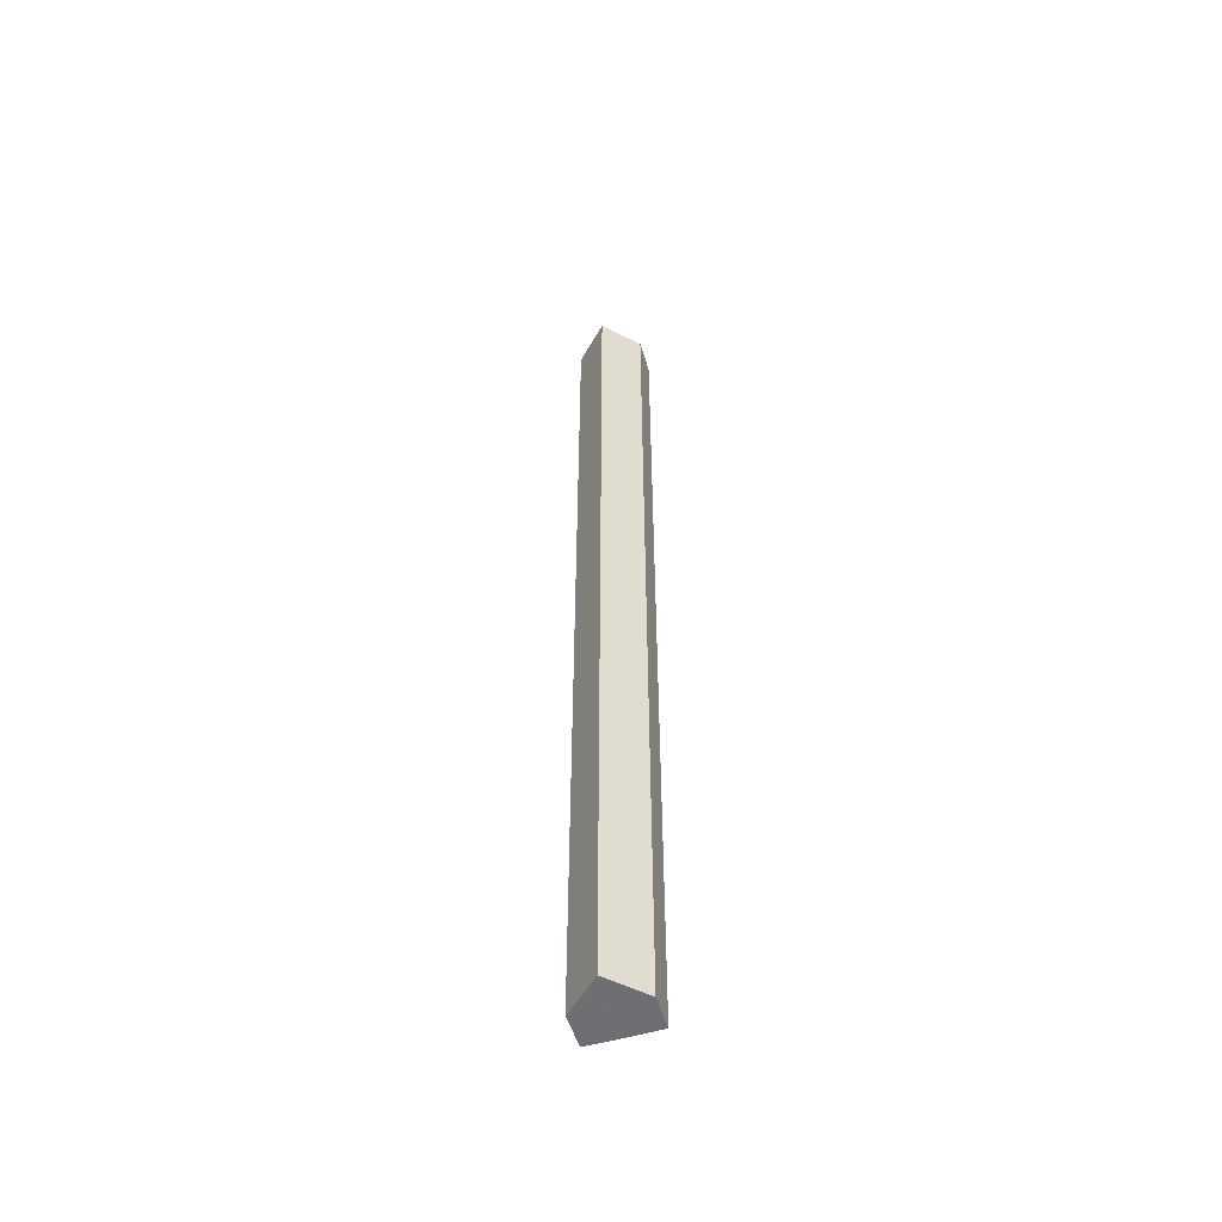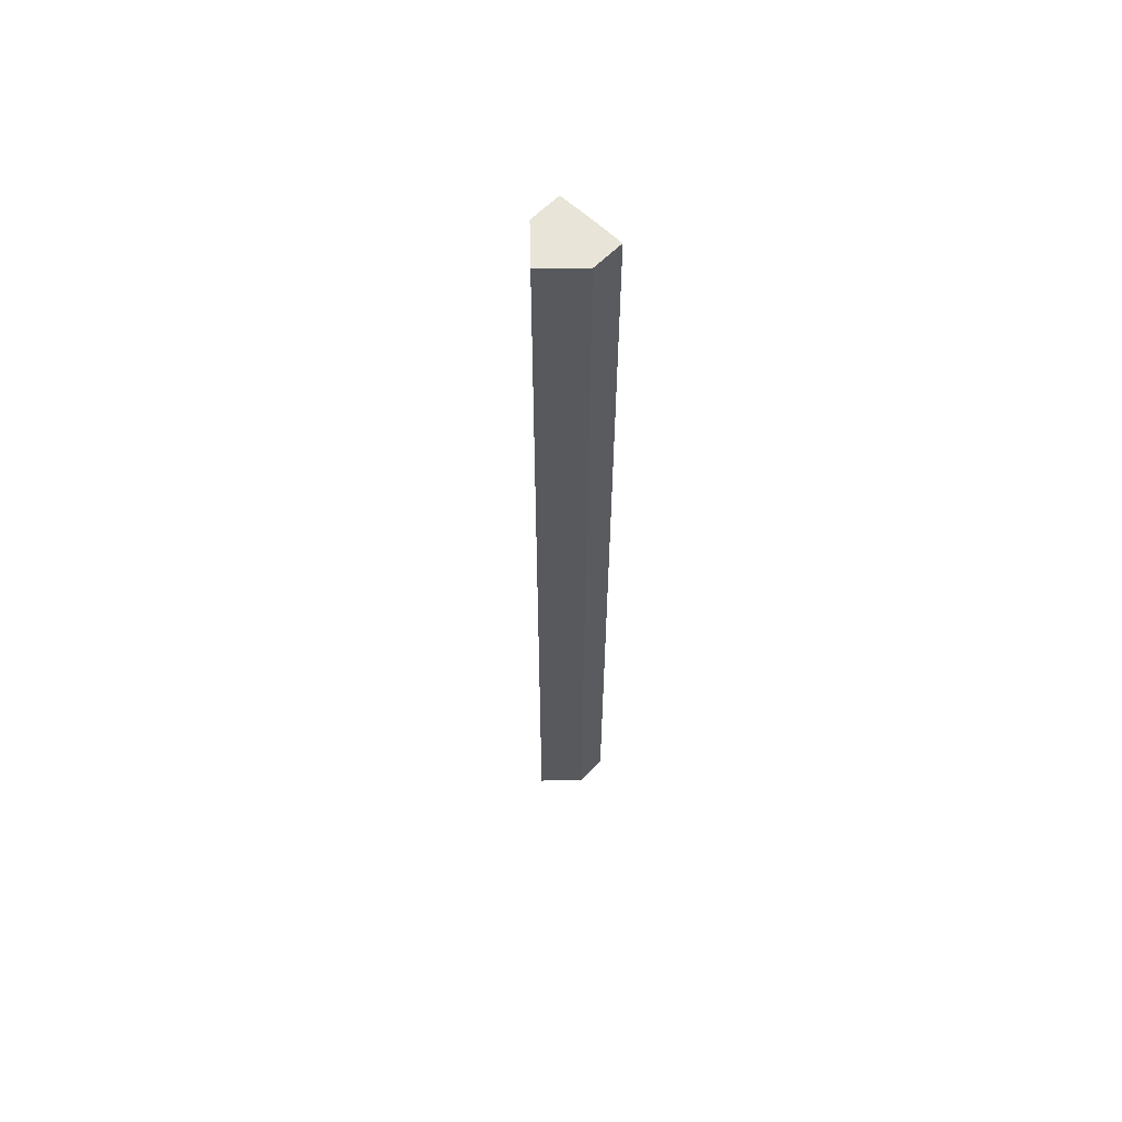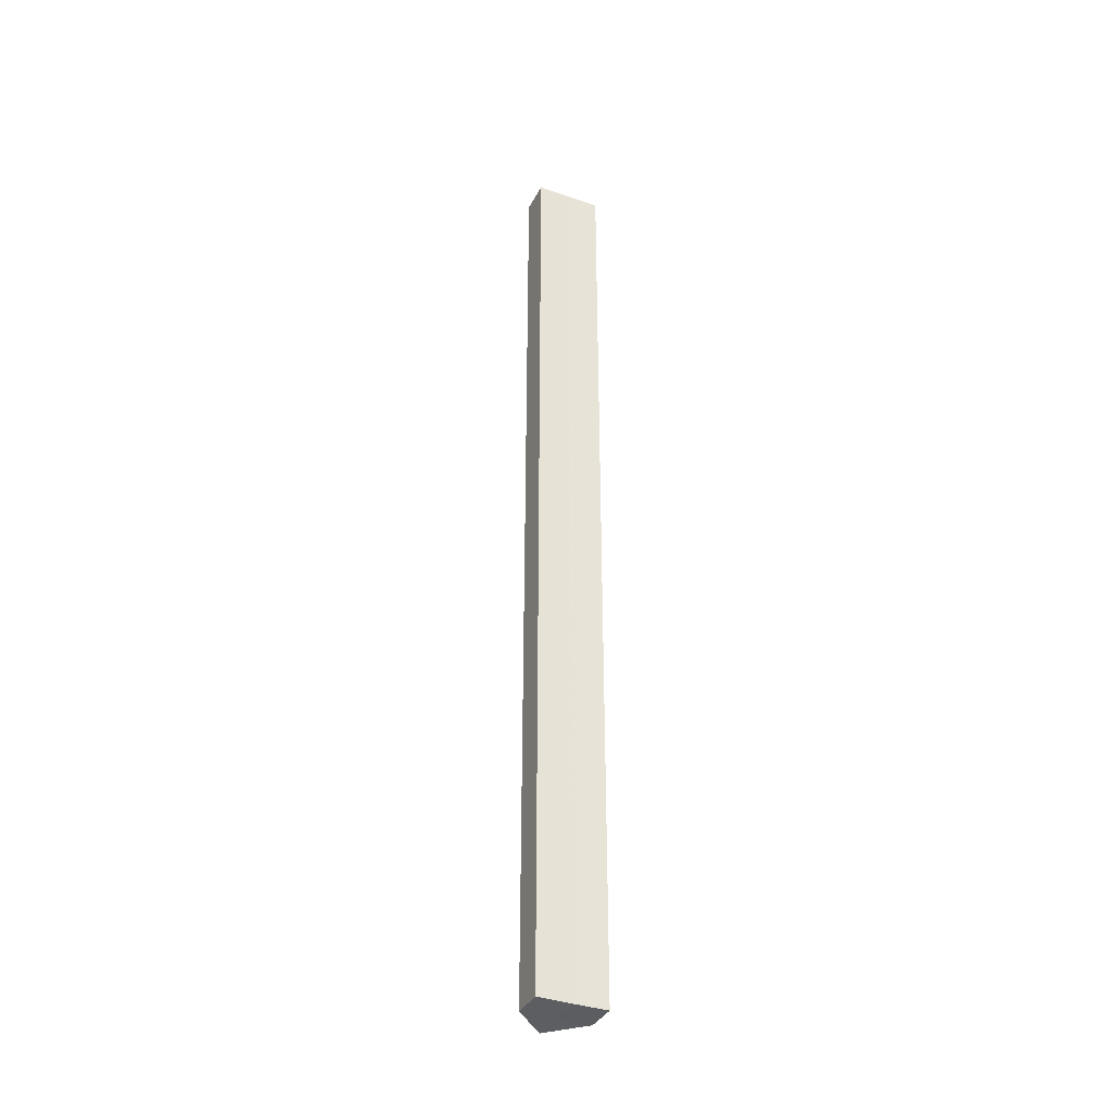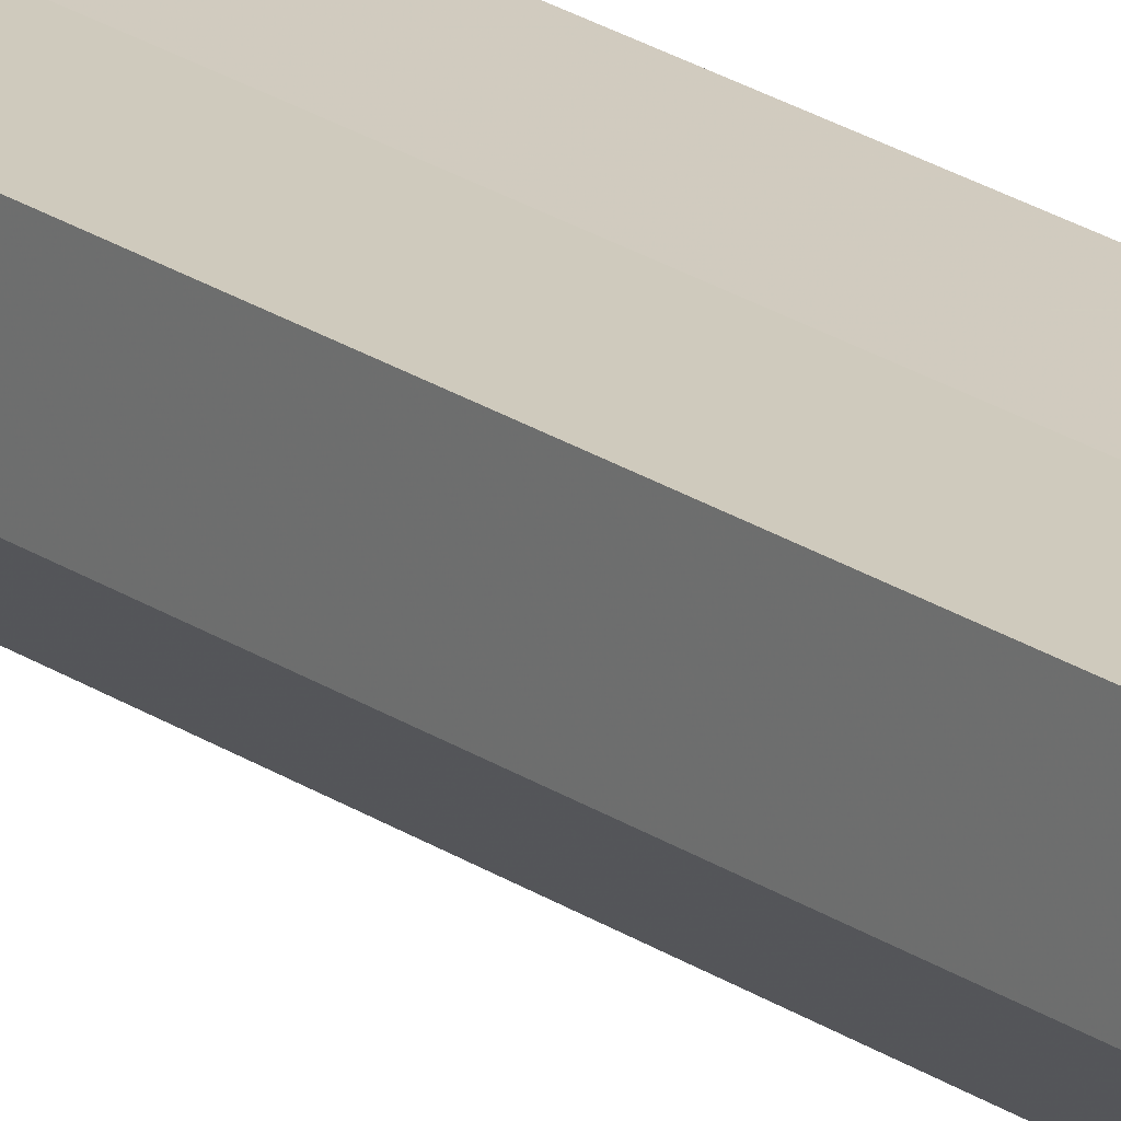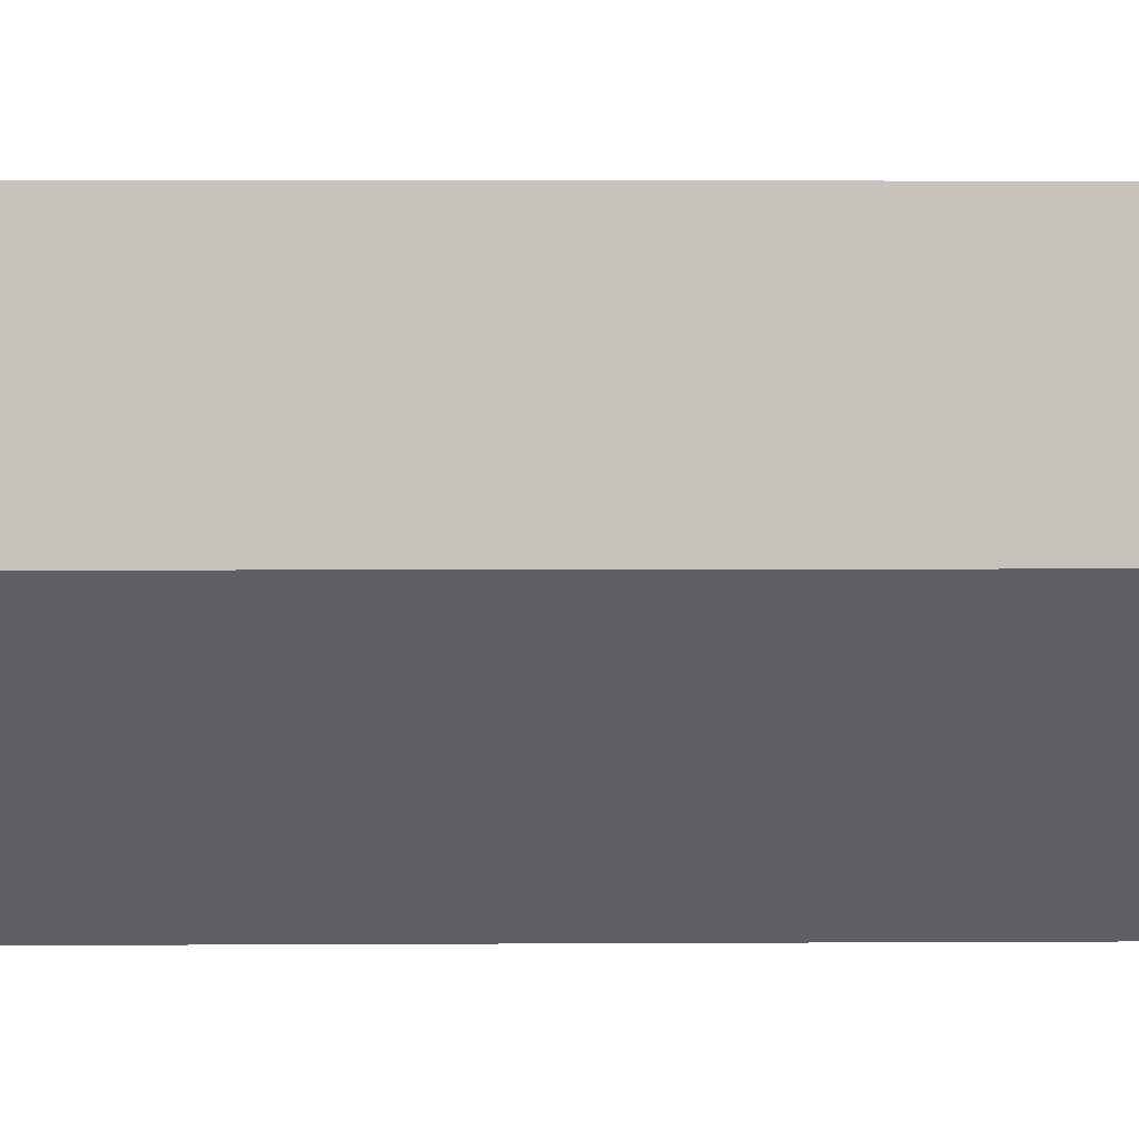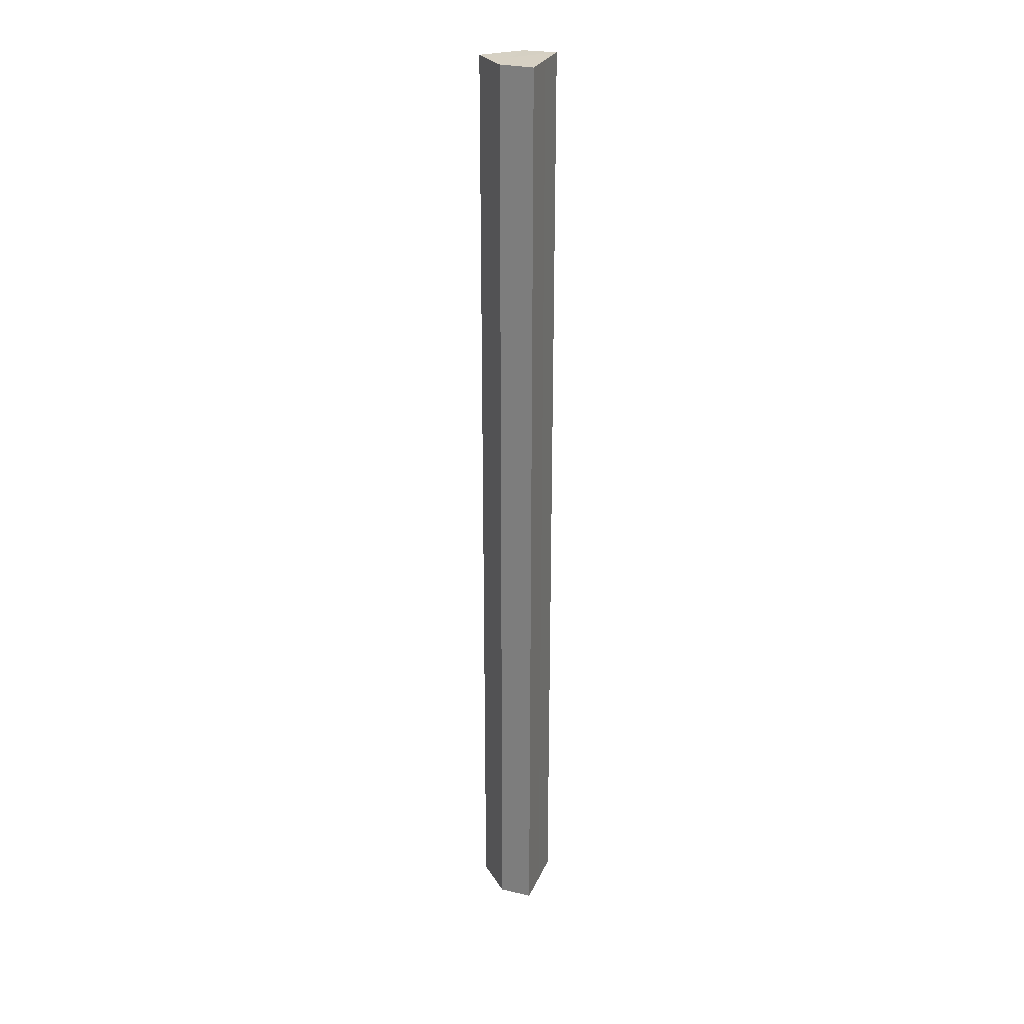
<metadata>
{"format":"obj","ext":"obj","renderer":"f3d","projection":"perspective","resolution":1024,"background":"white","views":[{"elev":-54.4,"azim":16.9,"up":"+Z"},{"elev":60.1,"azim":44.3,"up":"+Z"},{"elev":-36.9,"azim":155.8,"up":"+Z"},{"elev":23.3,"azim":138.4,"up":"+Y"},{"elev":0.7,"azim":-96.9,"up":"+Y"},{"elev":26.8,"azim":109.8,"up":"+Z"}]}
</metadata>
<code>
o 30223
v 2206 1865 13.35
v 2206 1865 13.35
v 2206 1865 13.06
v 2206 1865 13.35
v 2206 1865 13.06
v 2206 1865 13.35
v 2206 1865 13.06
v 2206 1865 13.35
v 2206 1865 13.06
v 2206 1865 13.35
v 2206 1865 13.35
v 2206 1865 13.35
v 2206 1865 13.35
v 2206 1865 13.35
v 2206 1865 13.35
v 2206 1865 13.06
v 2206 1865 13.06
v 2206 1865 13.06
v 2206 1865 13.06
v 2206 1865 13.06
v 2206 1865 13.35
v 2206 1865 13.06
v 2206 1865 13.35
v 2206 1865 13.35
v 2206 1865 13.35
v 2206 1865 13.35
v 2206 1865 13.06
v 2206 1865 13.35
v 2206 1865 13.35
v 2206 1865 13.35
v 2206 1865 13.06
v 2206 1865 13.06
v 2206 1865 13.06
v 2206 1865 13.06
v 2206 1865 13.06
v 2206 1865 13.06
v 2206 1865 13.06
v 2206 1865 13.06
f 1 2 3
f 4 1 5
f 5 6 7
f 7 8 9
f 10 11 8
f 10 8 12
f 10 13 11
f 10 12 14
f 10 15 13
f 10 14 15
f 16 13 17
f 18 14 19
f 20 21 16
f 22 23 18
f 24 25 20
f 25 26 27
f 28 29 22
f 29 30 31
f 32 33 34
f 32 35 33
f 32 34 36
f 32 37 35
f 32 36 38
f 32 38 37

</code>
